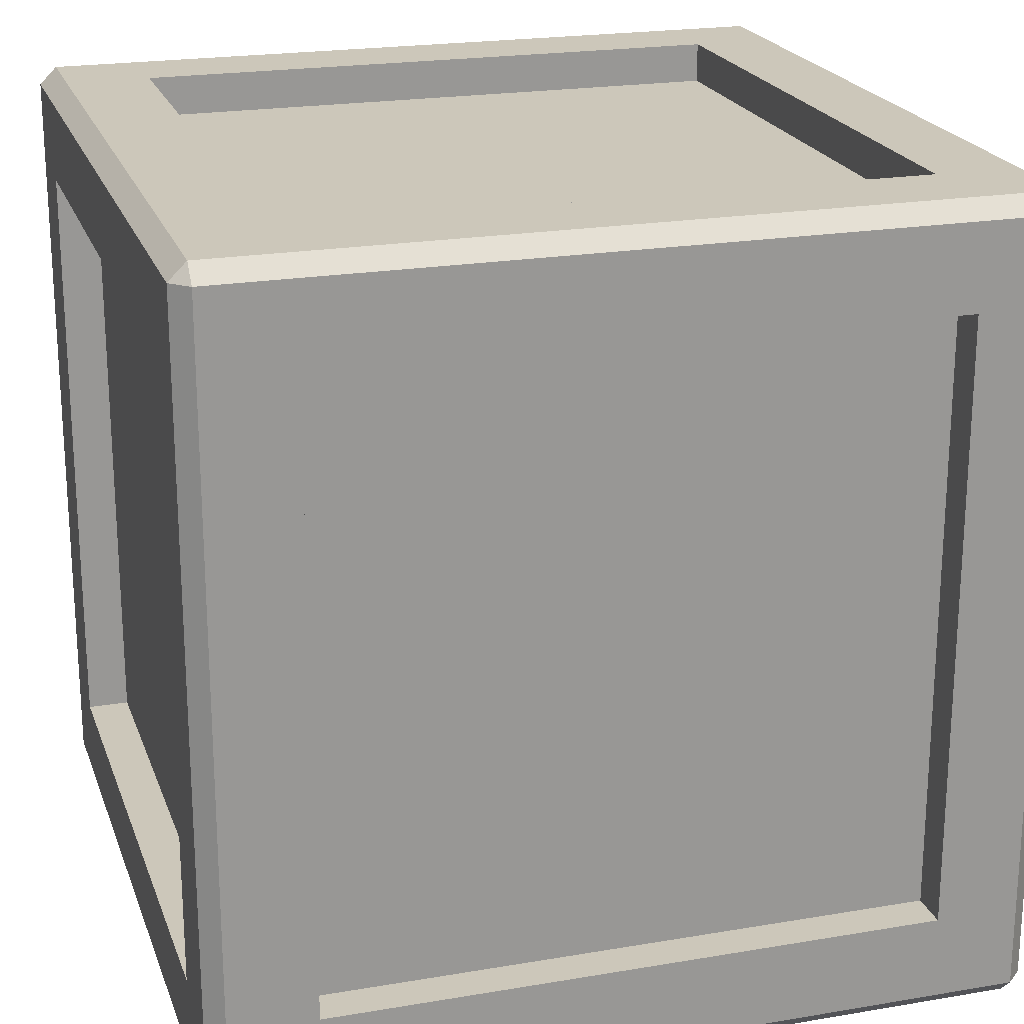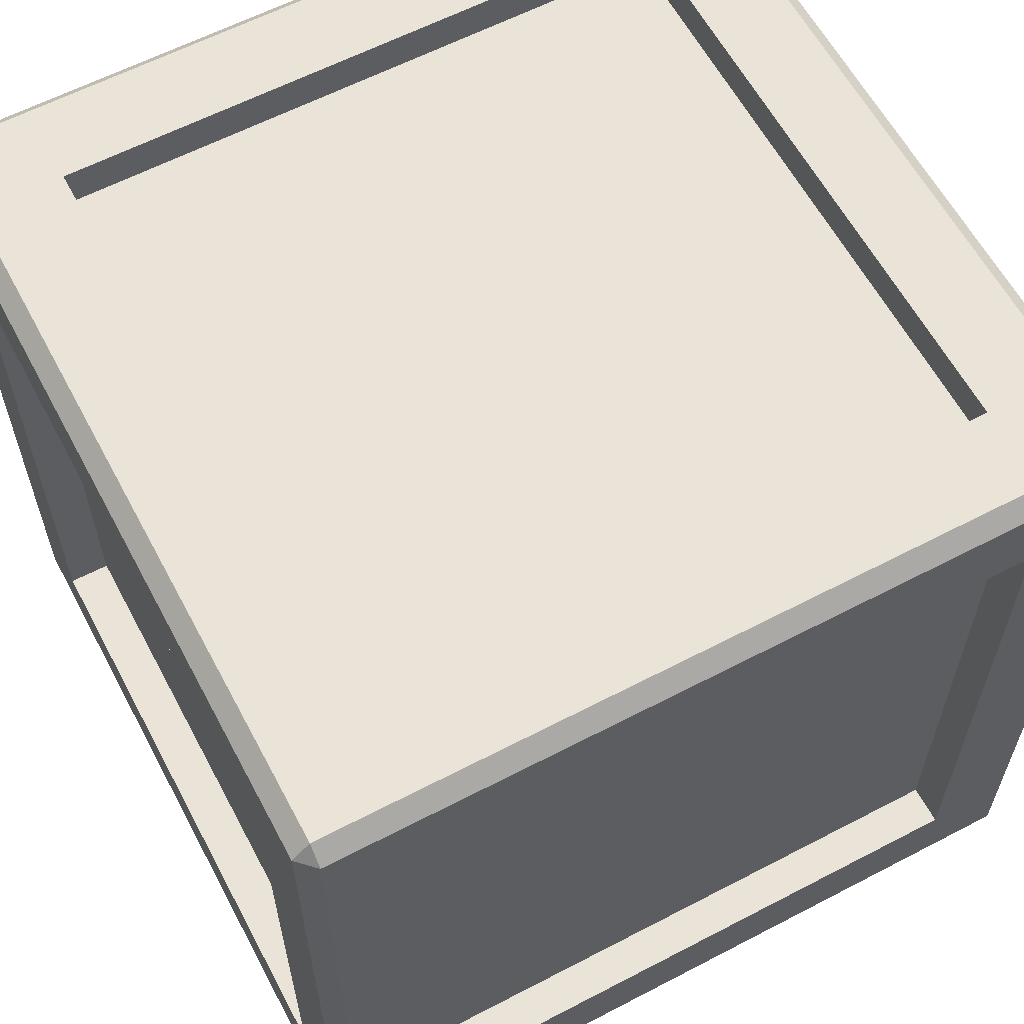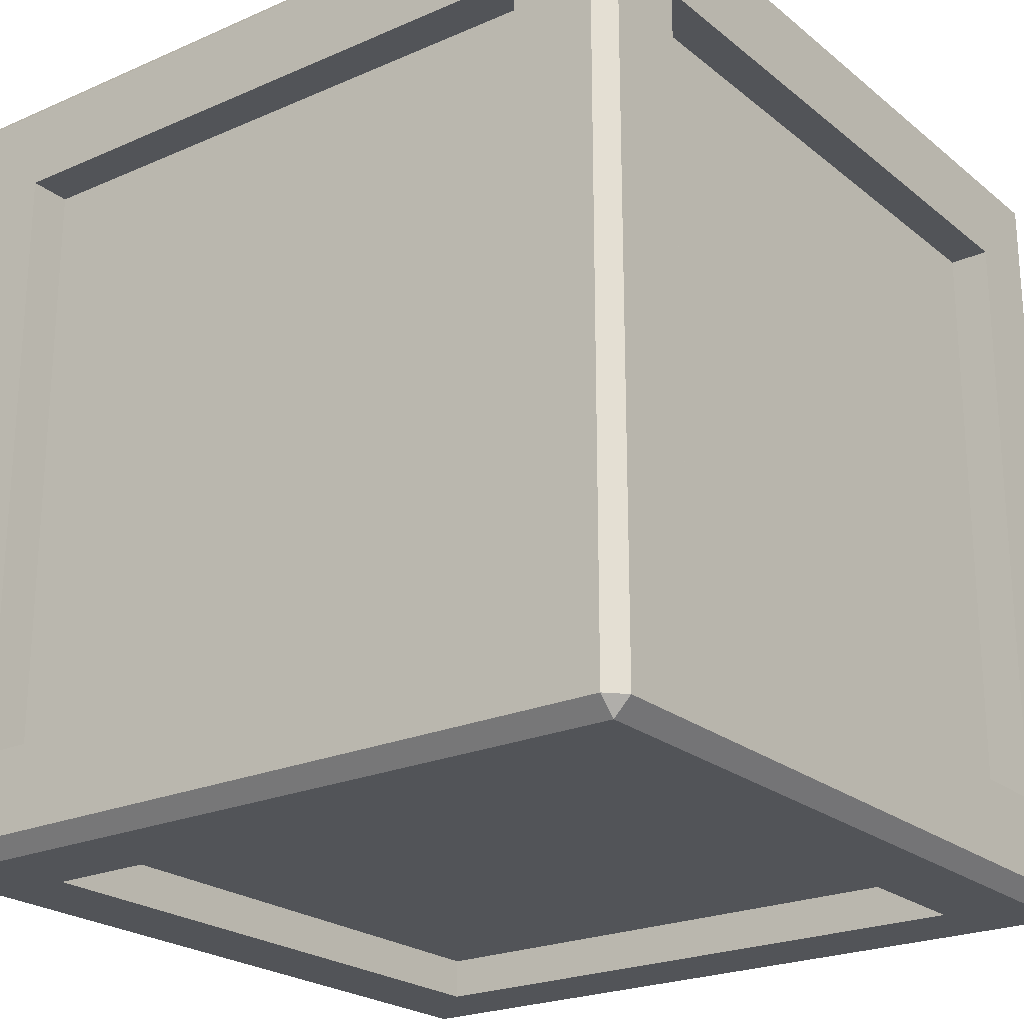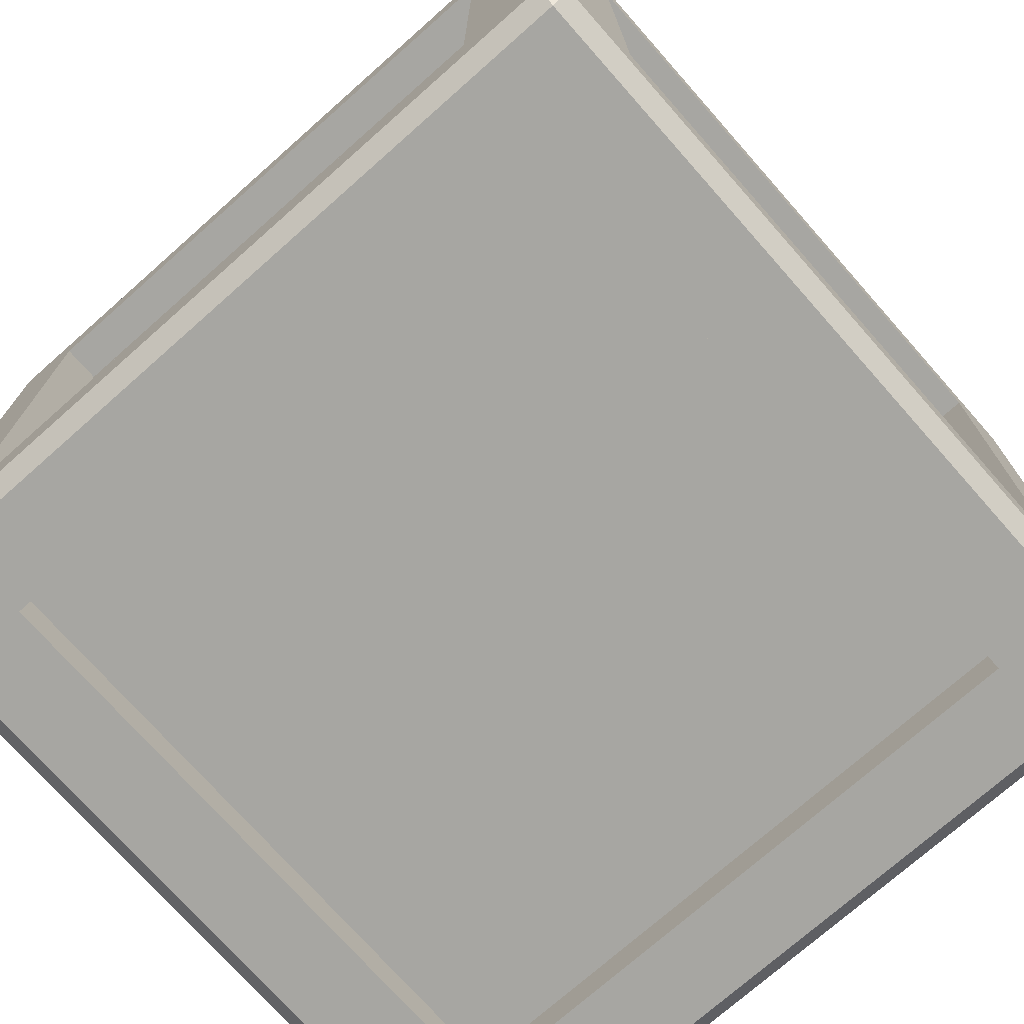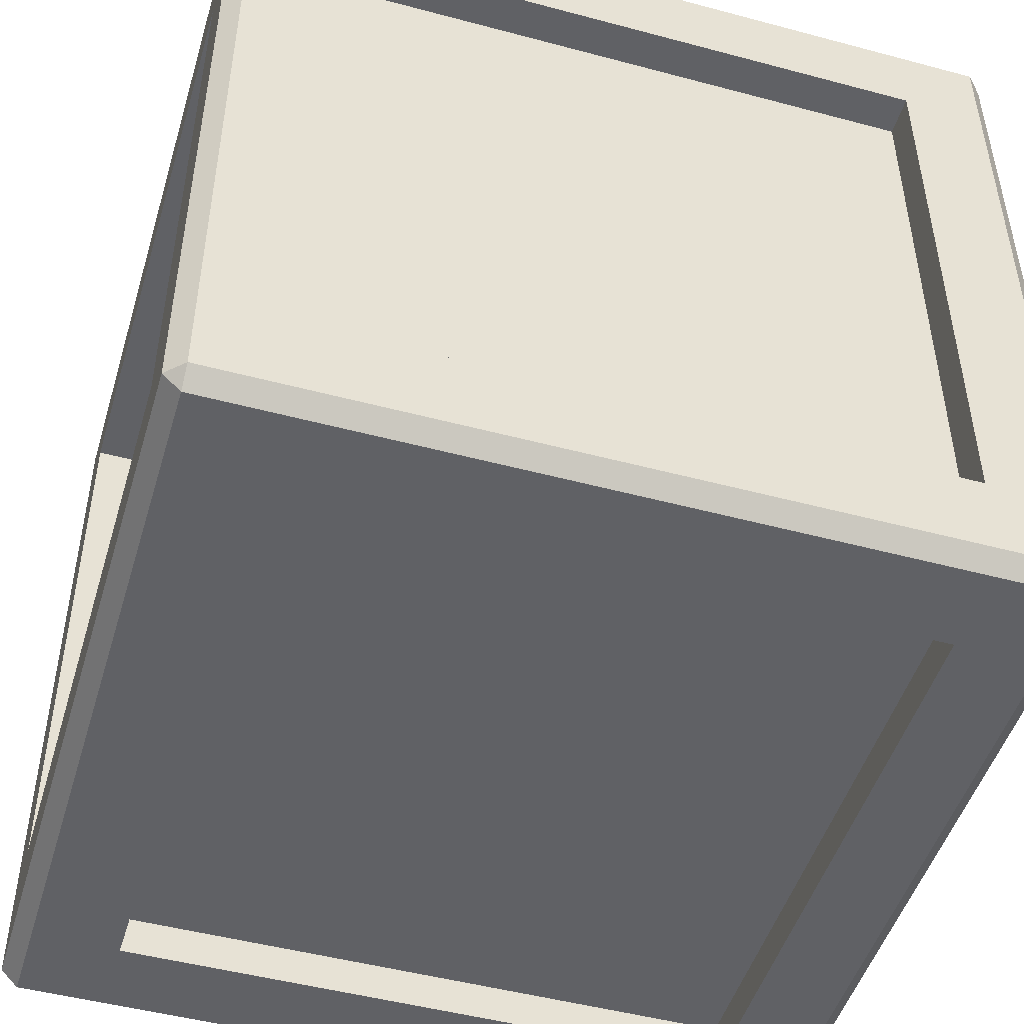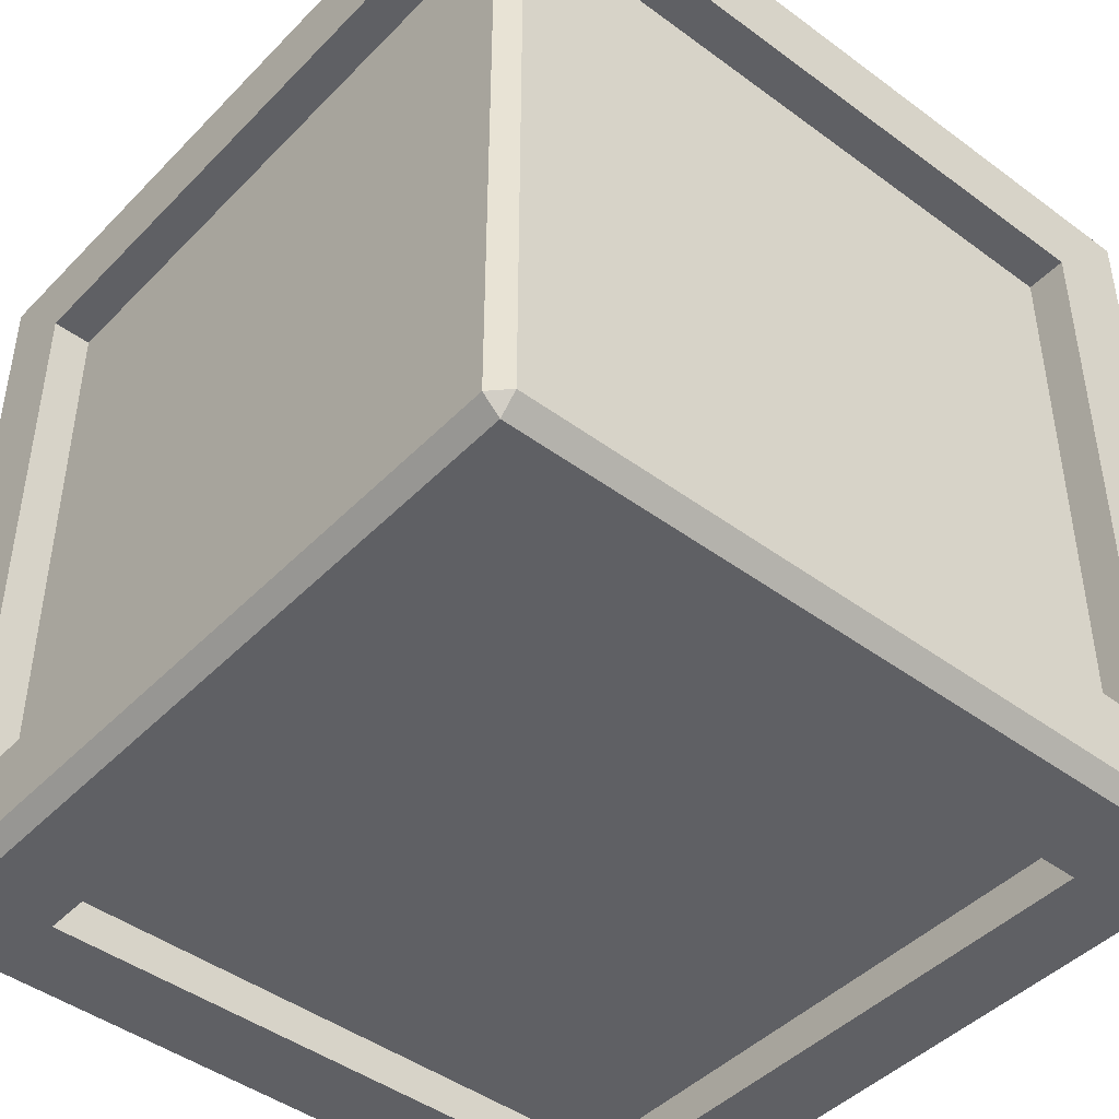
<metadata>
{"format":"obj","ext":"obj","renderer":"f3d","projection":"perspective","resolution":1024,"background":"white","views":[{"elev":21.4,"azim":-16.8,"up":"+Z"},{"elev":61.1,"azim":-28.0,"up":"+Z"},{"elev":-23.0,"azim":-53.3,"up":"+Z"},{"elev":-74.0,"azim":-138.5,"up":"+Y"},{"elev":-48.7,"azim":-16.6,"up":"+Z"},{"elev":-44.9,"azim":-130.6,"up":"+Z"}]}
</metadata>
<code>
v  0.4429 -0.4429 -0.5982
v  0.5634 -0.5642 -0.5982
v  -0.5674 -0.5646 -0.5982
v  -0.4429 -0.4429 -0.5982
v  0.5634 0.5642 -0.5982
v  0.4429 0.4429 -0.5982
v  -0.4429 0.4429 -0.5982
v  -0.5674 0.5646 -0.5982
v  0.5634 -0.5642 0.5819
v  0.4429 -0.4429 0.5819
v  -0.4429 -0.4429 0.5819
v  -0.5674 -0.5646 0.5819
v  0.4429 0.4429 0.5819
v  0.5634 0.5642 0.5819
v  -0.5674 0.5646 0.5819
v  -0.4429 0.4429 0.5819
v  0.5634 -0.5894 -0.573
v  0.4429 -0.5894 -0.4515
v  -0.4429 -0.5894 -0.4515
v  -0.5675 -0.5894 -0.5734
v  0.4429 -0.5894 0.4343
v  0.5635 -0.5894 0.5567
v  -0.5675 -0.5894 0.5571
v  -0.4429 -0.5894 0.4343
v  -0.5675 0.5894 -0.5734
v  -0.4429 0.5894 -0.4515
v  0.4429 0.5894 -0.4515
v  0.5634 0.5894 -0.573
v  -0.4429 0.5894 0.4343
v  -0.5675 0.5894 0.5571
v  0.5635 0.5894 0.5567
v  0.4429 0.5894 0.4343
v  0.5883 -0.4429 0.4343
v  0.5883 -0.5644 0.5568
v  0.5883 -0.5643 -0.5731
v  0.5883 -0.4429 -0.4515
v  0.5883 0.5644 0.5568
v  0.5883 0.4429 0.4343
v  0.5883 0.4429 -0.4515
v  0.5883 0.5643 -0.5731
v  -0.5928 0.4429 0.4343
v  -0.5928 0.5644 0.5568
v  -0.5928 0.5643 -0.5731
v  -0.5928 0.4429 -0.4515
v  -0.5928 -0.5644 0.5568
v  -0.5928 -0.4429 0.4343
v  -0.5928 -0.4429 -0.4515
v  -0.5928 -0.5643 -0.5731
v  -0.4429 -0.5315 -0.4515
v  0.4429 -0.5315 -0.4515
v  0.4429 -0.5315 0.4343
v  -0.4429 -0.5315 0.4343
v  0.4429 0.5315 -0.4515
v  -0.4429 0.5315 -0.4515
v  -0.4429 0.5315 0.4343
v  0.4429 0.5315 0.4343
v  0.4429 -0.4429 -0.5401
v  -0.4429 -0.4429 -0.5401
v  -0.4429 0.4429 -0.5401
v  0.4429 0.4429 -0.5401
v  -0.4429 -0.4429 0.5229
v  0.4429 -0.4429 0.5229
v  0.4429 0.4429 0.5229
v  -0.4429 0.4429 0.5229
v  0.5315 -0.4429 0.4343
v  0.5315 -0.4429 -0.4515
v  0.5315 0.4429 -0.4515
v  0.5315 0.4429 0.4343
v  -0.5315 0.4429 0.4343
v  -0.5315 0.4429 -0.4515
v  -0.5315 -0.4429 -0.4515
v  -0.5315 -0.4429 0.4343
o default
g default
f 1 2 3 4
f 5 6 7 8
f 9 10 11 12
f 13 14 15 16
f 17 18 19 20
f 21 22 23 24
f 25 26 27 28
f 29 30 31 32
f 24 23 20 19
f 22 21 18 17
f 33 34 35 36
f 37 38 39 40
f 32 31 28 27
f 30 29 26 25
f 41 42 43 44
f 45 46 47 48
f 49 50 51 52
f 53 54 55 56
f 8 7 4 3
f 6 5 2 1
f 16 15 12 11
f 14 13 10 9
f 40 39 36 35
f 38 37 34 33
f 48 47 44 43
f 46 45 42 41
f 57 58 59 60
f 61 62 63 64
f 65 66 67 68
f 69 70 71 72
f 24 52 51 21
f 19 49 52 24
f 18 50 49 19
f 21 51 50 18
f 32 56 55 29
f 27 53 56 32
f 26 54 53 27
f 29 55 54 26
f 6 60 59 7
f 1 57 60 6
f 4 58 57 1
f 7 59 58 4
f 16 64 63 13
f 11 61 64 16
f 10 62 61 11
f 13 63 62 10
f 38 68 67 39
f 33 65 68 38
f 36 66 65 33
f 39 67 66 36
f 46 72 71 47
f 41 69 72 46
f 44 70 69 41
f 47 71 70 44
f 3 20 48
f 2 35 17
f 23 12 45
f 5 28 40
f 34 9 22
f 15 30 42
f 43 25 8
f 14 37 31
f 17 20 3 2
f 25 28 5 8
f 23 22 9 12
f 31 30 15 14
f 45 48 20 23
f 35 34 22 17
f 28 31 37 40
f 43 42 30 25
f 48 43 8 3
f 40 35 2 5
f 42 45 12 15
f 34 37 14 9

</code>
